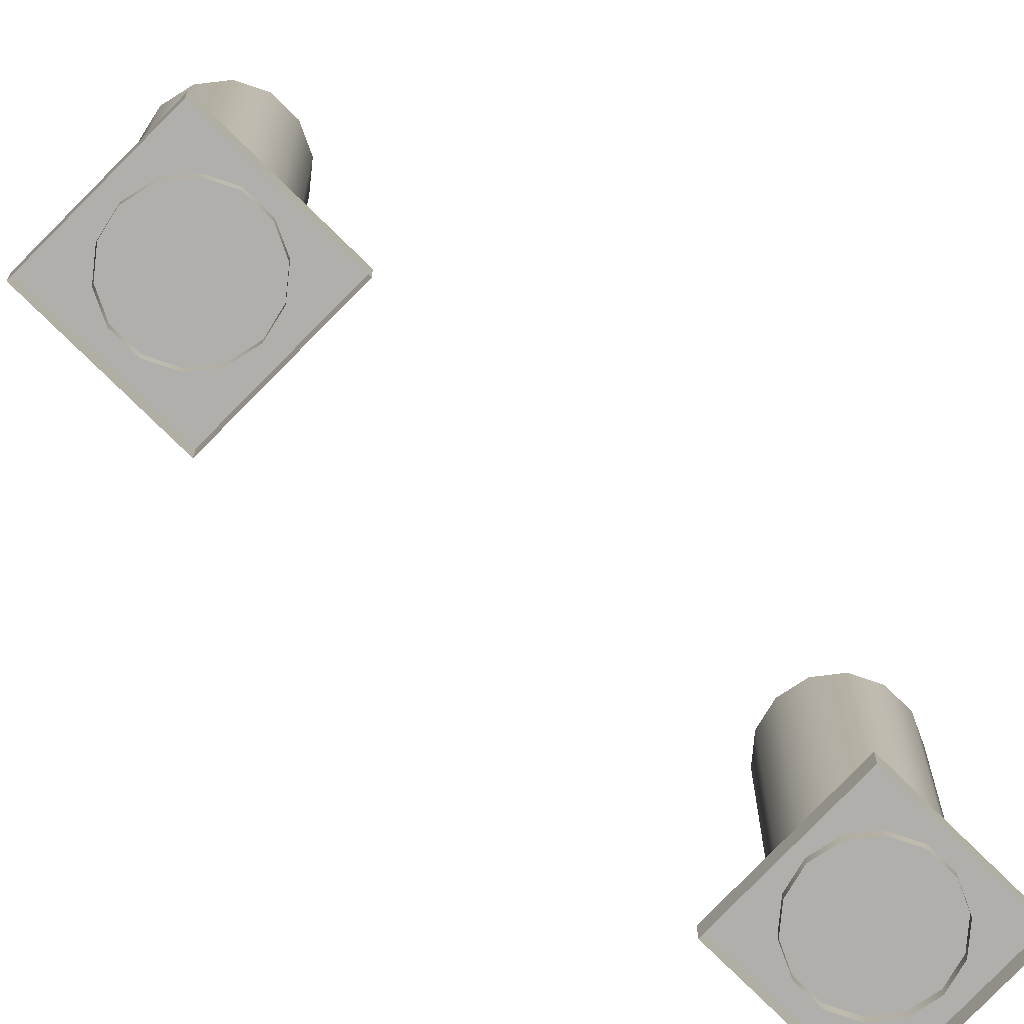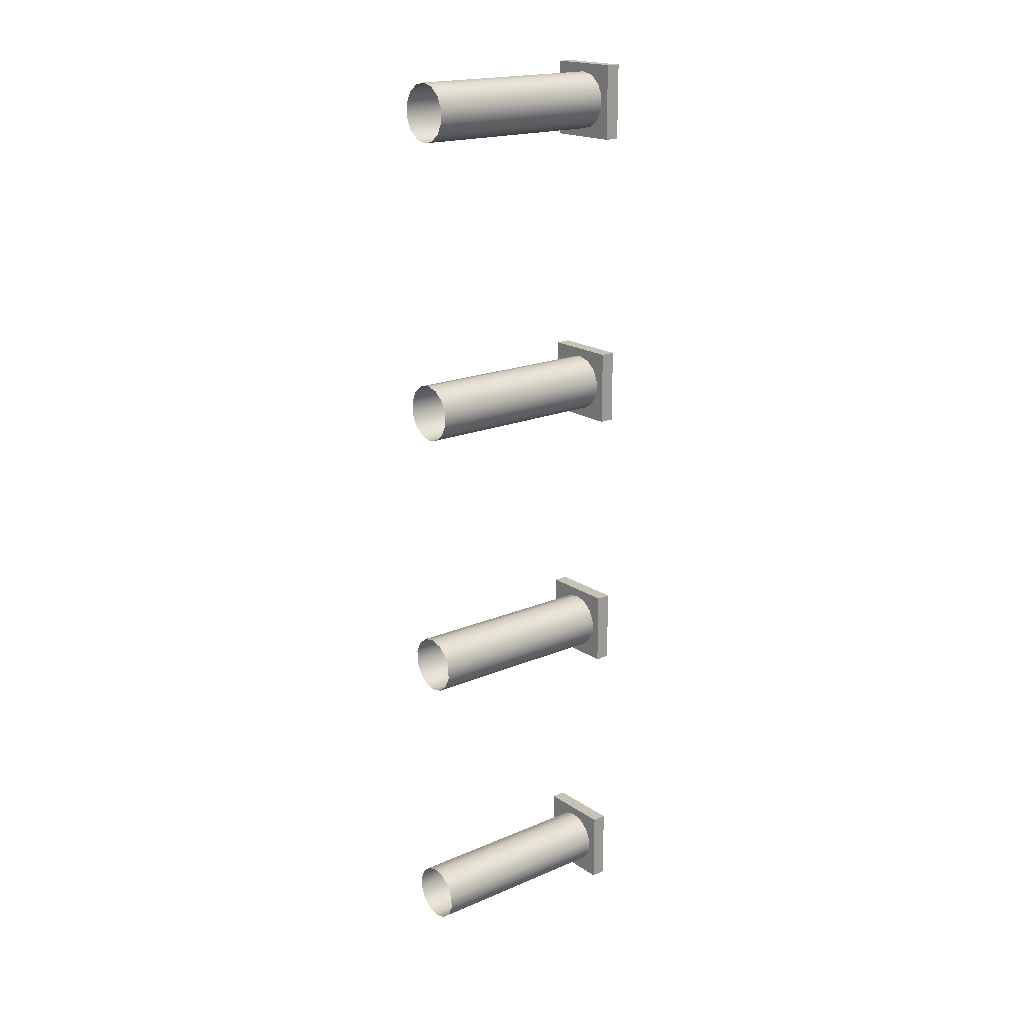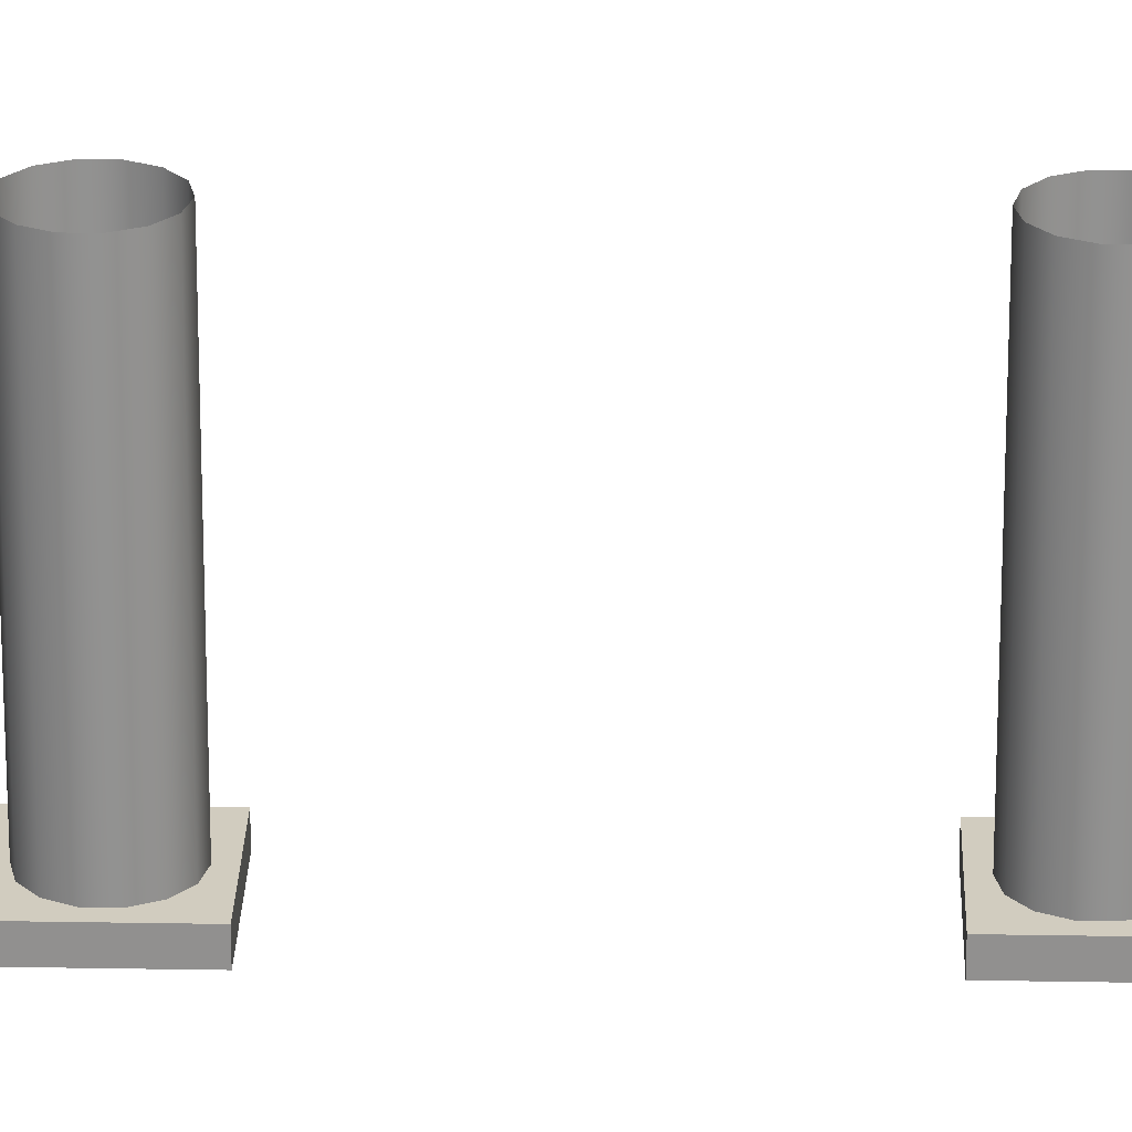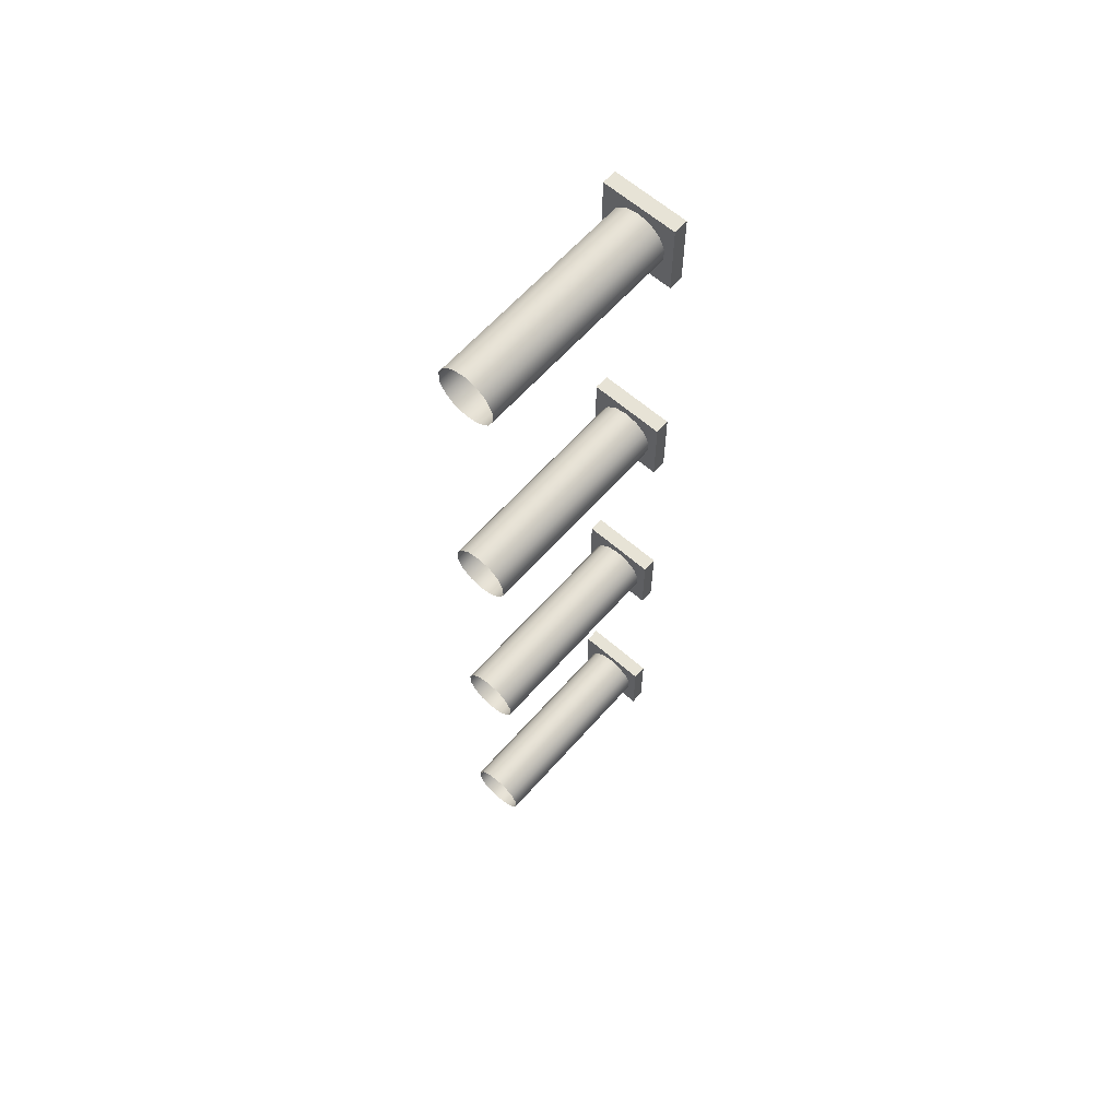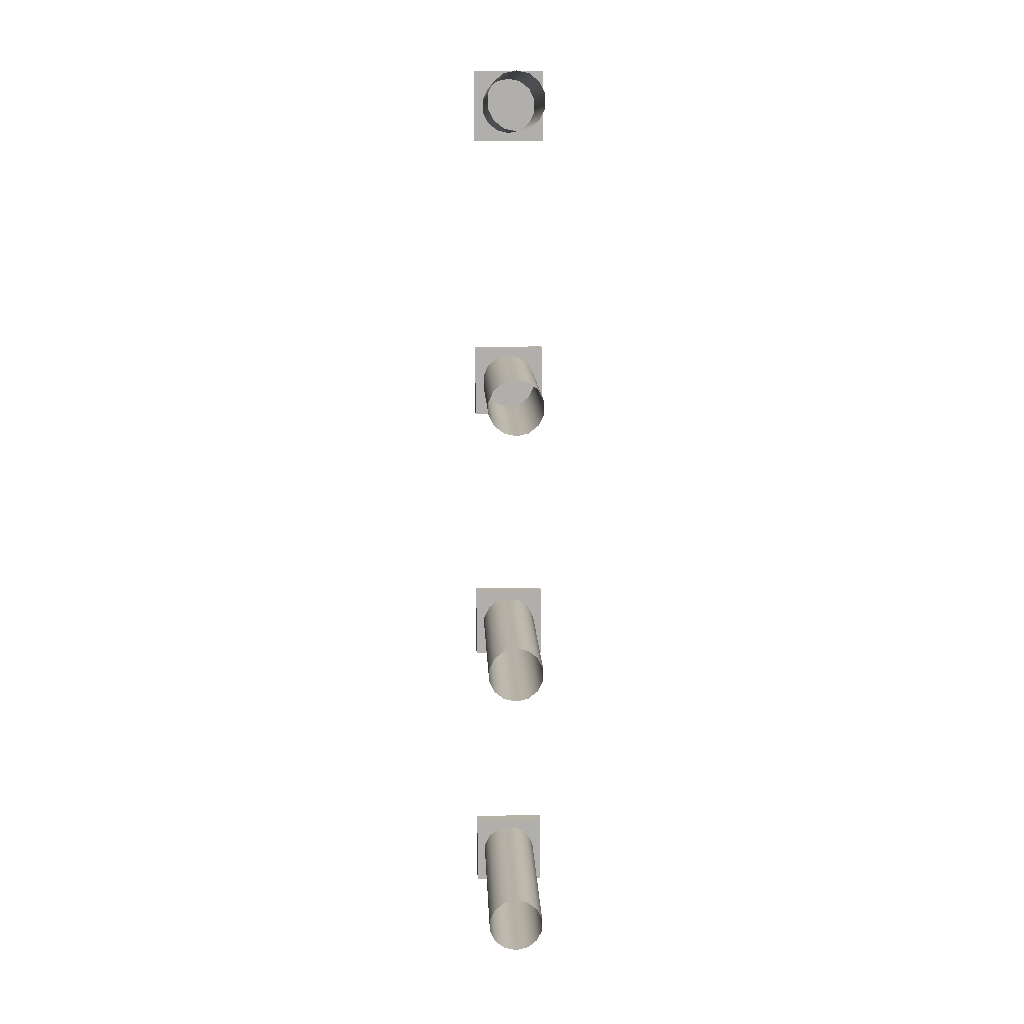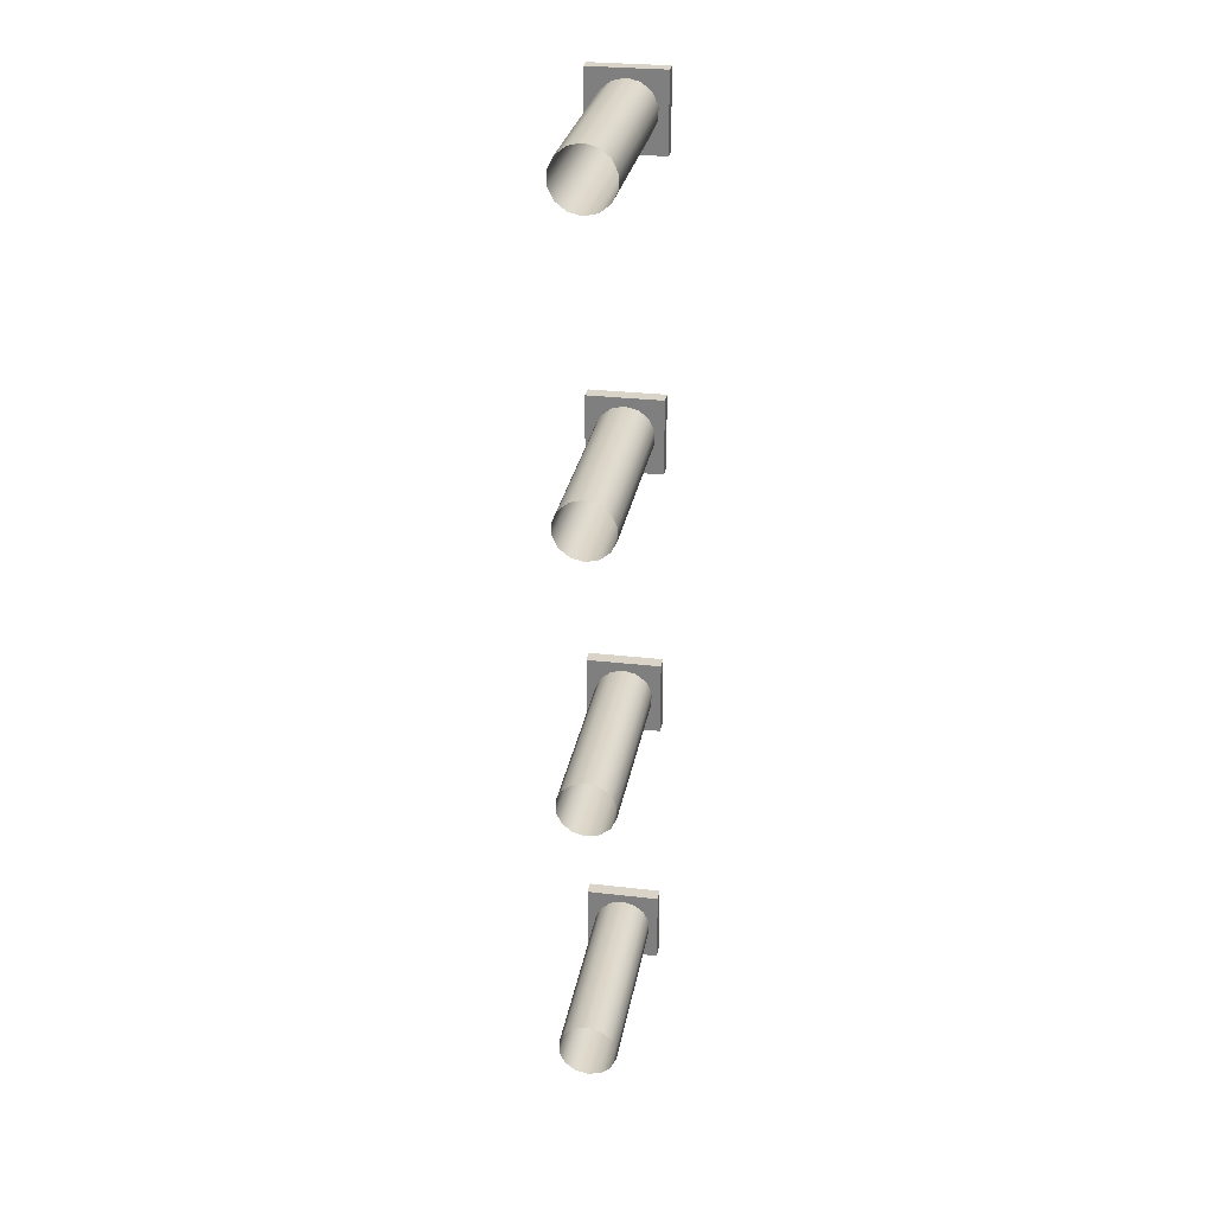
<metadata>
{"format":"obj","ext":"obj","renderer":"f3d","projection":"perspective","resolution":1024,"background":"white","views":[{"elev":-78.3,"azim":45.6,"up":"+Y"},{"elev":19.1,"azim":-128.7,"up":"+Z"},{"elev":24.1,"azim":91.7,"up":"+Y"},{"elev":62.7,"azim":-138.6,"up":"+Z"},{"elev":12.0,"azim":177.7,"up":"+Z"},{"elev":28.4,"azim":-170.1,"up":"+Z"}]}
</metadata>
<code>
g MainPillar1
v 22.36 21.7 12.21
v 22.76 30.07 11.89
v 22.76 21.7 11.89
v 22.36 30.07 12.21
v 22.98 30.07 11.43
v 22.98 21.7 11.43
v 22.98 30.07 10.92
v 22.98 21.7 10.92
v 22.98 21.7 10.92
v 22.76 30.07 10.46
v 22.76 21.7 10.46
v 22.98 30.07 10.92
v 22.36 30.07 10.14
v 22.36 21.7 10.14
v 21.86 30.07 10.03
v 21.86 21.7 10.03
v 21.36 30.07 10.14
v 21.36 21.7 10.14
v 20.97 30.07 10.46
v 20.97 21.7 10.46
v 20.74 30.07 10.92
v 20.74 21.7 10.92
v 20.74 30.07 11.43
v 20.74 21.7 11.43
v 20.74 21.7 11.43
v 20.97 30.07 11.89
v 20.97 21.7 11.89
v 20.74 30.07 11.43
v 21.36 30.07 12.21
v 21.36 21.7 12.21
v 21.86 30.07 12.32
v 21.86 21.7 12.32
v 22.36 30.07 12.21
v 22.36 21.7 12.21
v 20.38 21.38 9.693
v 20.38 21.95 12.66
v 20.38 21.38 12.66
v 20.38 21.95 9.693
v 20.38 21.95 9.693
v 23.34 21.95 12.66
v 20.38 21.95 12.66
v 23.34 21.95 9.693
v 23.34 21.95 9.693
v 23.34 21.38 12.66
v 23.34 21.95 12.66
v 23.34 21.38 9.693
v 20.38 21.38 12.66
v 23.34 21.95 12.66
v 23.34 21.38 12.66
v 20.38 21.95 12.66
v 23.34 21.38 9.693
v 20.38 21.95 9.693
v 20.38 21.38 9.693
v 23.34 21.95 9.693
v 20.38 21.38 -12.66
v 20.38 21.95 -9.693
v 20.38 21.38 -9.693
v 20.38 21.95 -12.66
v 20.38 21.95 -12.66
v 23.34 21.95 -9.693
v 20.38 21.95 -9.693
v 23.34 21.95 -12.66
v 23.34 21.95 -12.66
v 23.34 21.38 -9.693
v 23.34 21.95 -9.693
v 23.34 21.38 -12.66
v 20.38 21.38 -9.693
v 23.34 21.95 -9.693
v 23.34 21.38 -9.693
v 20.38 21.95 -9.693
v 23.34 21.38 -12.66
v 20.38 21.95 -12.66
v 20.38 21.38 -12.66
v 23.34 21.95 -12.66
v 22.36 21.7 -10.14
v 22.76 30.07 -10.46
v 22.76 21.7 -10.46
v 22.36 30.07 -10.14
v 22.98 30.07 -10.92
v 22.98 21.7 -10.92
v 22.98 30.07 -11.43
v 22.98 21.7 -11.43
v 22.98 21.7 -11.43
v 22.76 30.07 -11.89
v 22.76 21.7 -11.89
v 22.98 30.07 -11.43
v 22.36 30.07 -12.21
v 22.36 21.7 -12.21
v 21.86 30.07 -12.32
v 21.86 21.7 -12.32
v 21.36 30.07 -12.21
v 21.36 21.7 -12.21
v 20.97 30.07 -11.89
v 20.97 21.7 -11.89
v 20.74 30.07 -11.43
v 20.74 21.7 -11.43
v 20.74 30.07 -10.92
v 20.74 21.7 -10.92
v 20.74 21.7 -10.92
v 20.97 30.07 -10.46
v 20.97 21.7 -10.46
v 20.74 30.07 -10.92
v 21.36 30.07 -10.14
v 21.36 21.7 -10.14
v 21.86 30.07 -10.03
v 21.86 21.7 -10.03
v 22.36 30.07 -10.14
v 22.36 21.7 -10.14
v 20.38 21.38 -1.482
v 20.38 21.95 1.482
v 20.38 21.38 1.482
v 20.38 21.95 -1.482
v 20.38 21.95 -1.482
v 23.34 21.95 1.482
v 20.38 21.95 1.482
v 23.34 21.95 -1.482
v 23.34 21.95 -1.482
v 23.34 21.38 1.482
v 23.34 21.95 1.482
v 23.34 21.38 -1.482
v 20.38 21.38 1.482
v 23.34 21.95 1.482
v 23.34 21.38 1.482
v 20.38 21.95 1.482
v 23.34 21.38 -1.482
v 20.38 21.95 -1.482
v 20.38 21.38 -1.482
v 23.34 21.95 -1.482
v 22.36 21.7 1.034
v 22.76 30.07 0.7156
v 22.76 21.7 0.7156
v 22.36 30.07 1.034
v 22.98 30.07 0.2554
v 22.98 21.7 0.2554
v 22.98 30.07 -0.2554
v 22.98 21.7 -0.2554
v 22.98 21.7 -0.2554
v 22.76 30.07 -0.7156
v 22.76 21.7 -0.7156
v 22.98 30.07 -0.2554
v 22.36 30.07 -1.034
v 22.36 21.7 -1.034
v 21.86 30.07 -1.148
v 21.86 21.7 -1.148
v 21.36 30.07 -1.034
v 21.36 21.7 -1.034
v 20.97 30.07 -0.7156
v 20.97 21.7 -0.7156
v 20.74 30.07 -0.2554
v 20.74 21.7 -0.2554
v 20.74 30.07 0.2554
v 20.74 21.7 0.2554
v 20.74 21.7 0.2554
v 20.97 30.07 0.7156
v 20.97 21.7 0.7156
v 20.74 30.07 0.2554
v 21.36 30.07 1.034
v 21.36 21.7 1.034
v 21.86 30.07 1.148
v 21.86 21.7 1.148
v 22.36 30.07 1.034
v 22.36 21.7 1.034
v 22.36 21.7 24.19
v 22.76 30.07 23.87
v 22.76 21.7 23.87
v 22.36 30.07 24.19
v 22.98 30.07 23.41
v 22.98 21.7 23.41
v 22.98 30.07 22.9
v 22.98 21.7 22.9
v 22.98 21.7 22.9
v 22.76 30.07 22.44
v 22.76 21.7 22.44
v 22.98 30.07 22.9
v 22.36 30.07 22.12
v 22.36 21.7 22.12
v 21.86 30.07 22.01
v 21.86 21.7 22.01
v 21.36 30.07 22.12
v 21.36 21.7 22.12
v 20.97 30.07 22.44
v 20.97 21.7 22.44
v 20.74 30.07 22.9
v 20.74 21.7 22.9
v 20.74 30.07 23.41
v 20.74 21.7 23.41
v 20.74 21.7 23.41
v 20.97 30.07 23.87
v 20.97 21.7 23.87
v 20.74 30.07 23.41
v 21.36 30.07 24.19
v 21.36 21.7 24.19
v 21.86 30.07 24.31
v 21.86 21.7 24.31
v 22.36 30.07 24.19
v 22.36 21.7 24.19
v 20.38 21.38 21.68
v 20.38 21.95 24.64
v 20.38 21.38 24.64
v 20.38 21.95 21.68
v 20.38 21.95 21.68
v 23.34 21.95 24.64
v 20.38 21.95 24.64
v 23.34 21.95 21.68
v 23.34 21.95 21.68
v 23.34 21.38 24.64
v 23.34 21.95 24.64
v 23.34 21.38 21.68
v 20.38 21.38 24.64
v 23.34 21.95 24.64
v 23.34 21.38 24.64
v 20.38 21.95 24.64
v 23.34 21.38 21.68
v 20.38 21.95 21.68
v 20.38 21.38 21.68
v 23.34 21.95 21.68
g MainPillar1_0
f -214 -215 -216
f -215 -213 -216
f -212 -215 -214
f -211 -212 -214
f -210 -212 -211
f -209 -210 -211
f -206 -207 -208
f -207 -205 -208
f -204 -207 -206
f -203 -204 -206
f -202 -204 -203
f -201 -202 -203
f -200 -202 -201
f -199 -200 -201
f -198 -200 -199
f -197 -198 -199
f -196 -198 -197
f -195 -196 -197
f -194 -196 -195
f -193 -194 -195
f -190 -191 -192
f -191 -189 -192
f -188 -191 -190
f -187 -188 -190
f -186 -188 -187
f -185 -186 -187
f -184 -186 -185
f -183 -184 -185
f -180 -181 -182
f -181 -179 -182
f -176 -177 -178
f -177 -175 -178
f -172 -173 -174
f -173 -171 -174
f -168 -169 -170
f -169 -167 -170
f -164 -165 -166
f -165 -163 -166
f -160 -161 -162
f -161 -159 -162
f -156 -157 -158
f -157 -155 -158
f -152 -153 -154
f -153 -151 -154
f -148 -149 -150
f -149 -147 -150
f -144 -145 -146
f -145 -143 -146
f -140 -141 -142
f -141 -139 -142
f -138 -141 -140
f -137 -138 -140
f -136 -138 -137
f -135 -136 -137
f -132 -133 -134
f -133 -131 -134
f -130 -133 -132
f -129 -130 -132
f -128 -130 -129
f -127 -128 -129
f -126 -128 -127
f -125 -126 -127
f -124 -126 -125
f -123 -124 -125
f -122 -124 -123
f -121 -122 -123
f -120 -122 -121
f -119 -120 -121
f -116 -117 -118
f -117 -115 -118
f -114 -117 -116
f -113 -114 -116
f -112 -114 -113
f -111 -112 -113
f -110 -112 -111
f -109 -110 -111
f -106 -107 -108
f -107 -105 -108
f -102 -103 -104
f -103 -101 -104
f -98 -99 -100
f -99 -97 -100
f -94 -95 -96
f -95 -93 -96
f -90 -91 -92
f -91 -89 -92
f -86 -87 -88
f -87 -85 -88
f -84 -87 -86
f -83 -84 -86
f -82 -84 -83
f -81 -82 -83
f -78 -79 -80
f -79 -77 -80
f -76 -79 -78
f -75 -76 -78
f -74 -76 -75
f -73 -74 -75
f -72 -74 -73
f -71 -72 -73
f -70 -72 -71
f -69 -70 -71
f -68 -70 -69
f -67 -68 -69
f -66 -68 -67
f -65 -66 -67
f -62 -63 -64
f -63 -61 -64
f -60 -63 -62
f -59 -60 -62
f -58 -60 -59
f -57 -58 -59
f -56 -58 -57
f -55 -56 -57
f -52 -53 -54
f -53 -51 -54
f -50 -53 -52
f -49 -50 -52
f -48 -50 -49
f -47 -48 -49
f -44 -45 -46
f -45 -43 -46
f -42 -45 -44
f -41 -42 -44
f -40 -42 -41
f -39 -40 -41
f -38 -40 -39
f -37 -38 -39
f -36 -38 -37
f -35 -36 -37
f -34 -36 -35
f -33 -34 -35
f -32 -34 -33
f -31 -32 -33
f -28 -29 -30
f -29 -27 -30
f -26 -29 -28
f -25 -26 -28
f -24 -26 -25
f -23 -24 -25
f -22 -24 -23
f -21 -22 -23
f -18 -19 -20
f -19 -17 -20
f -14 -15 -16
f -15 -13 -16
f -10 -11 -12
f -11 -9 -12
f -6 -7 -8
f -7 -5 -8
f -2 -3 -4
f -3 -1 -4

</code>
